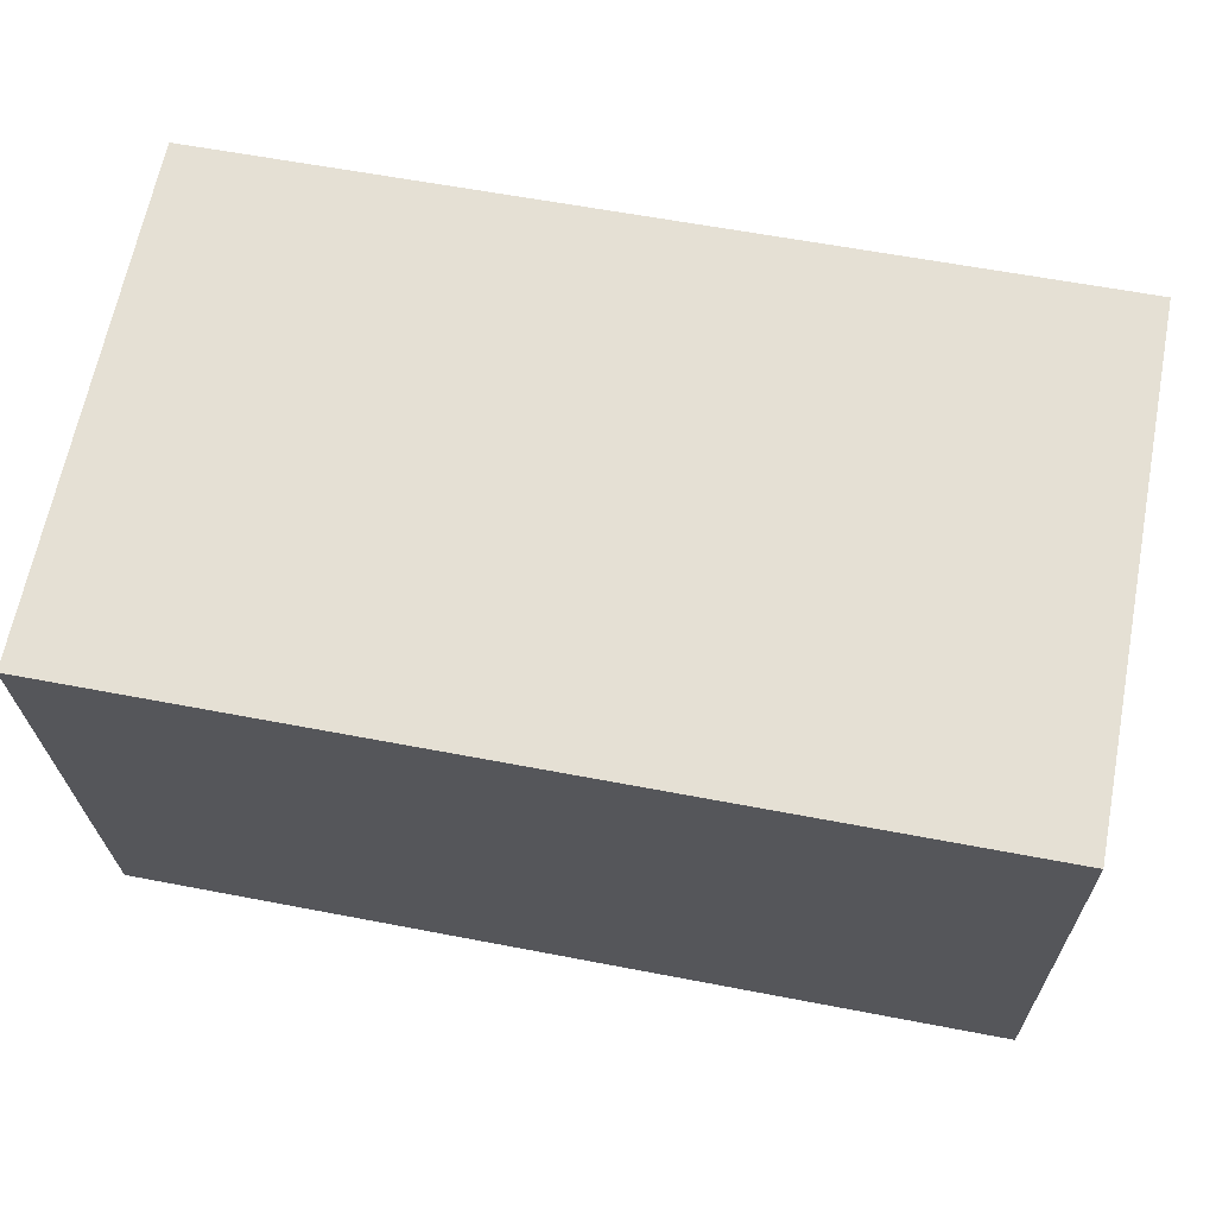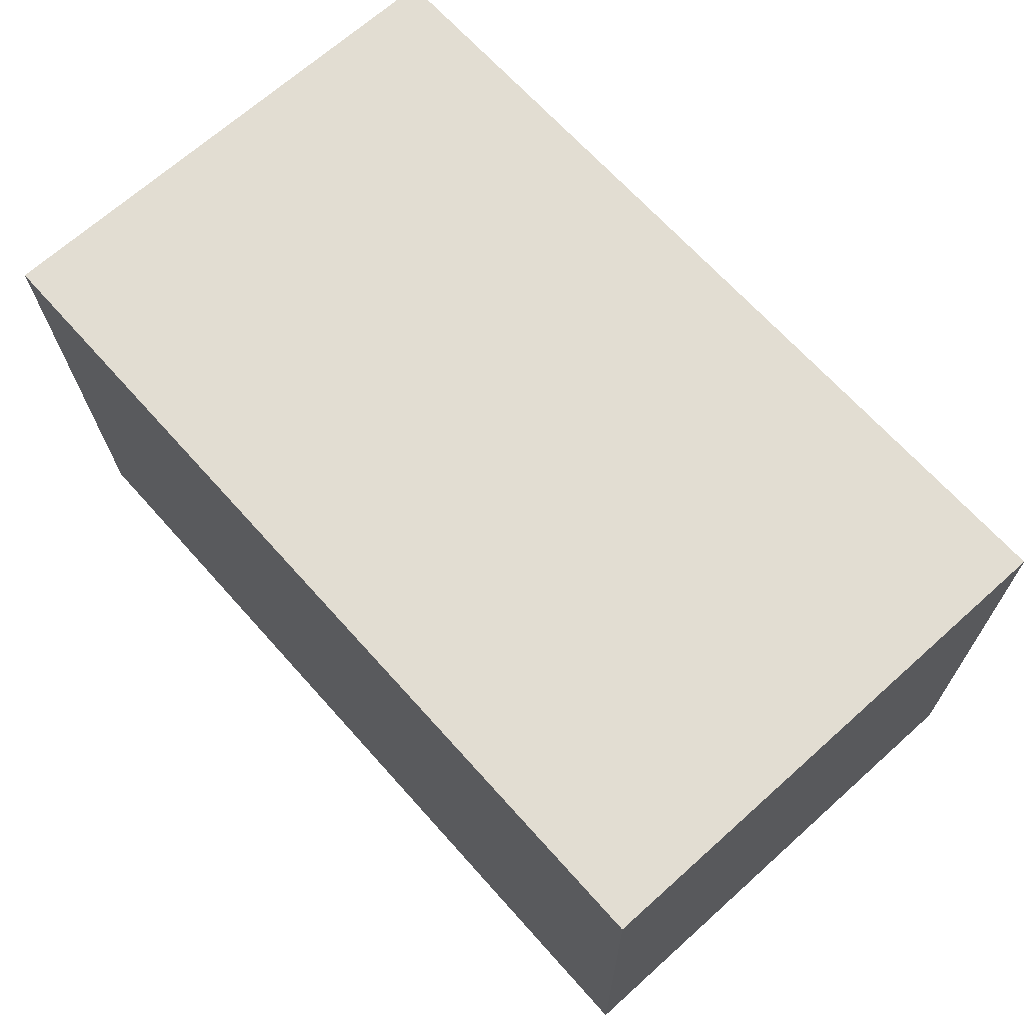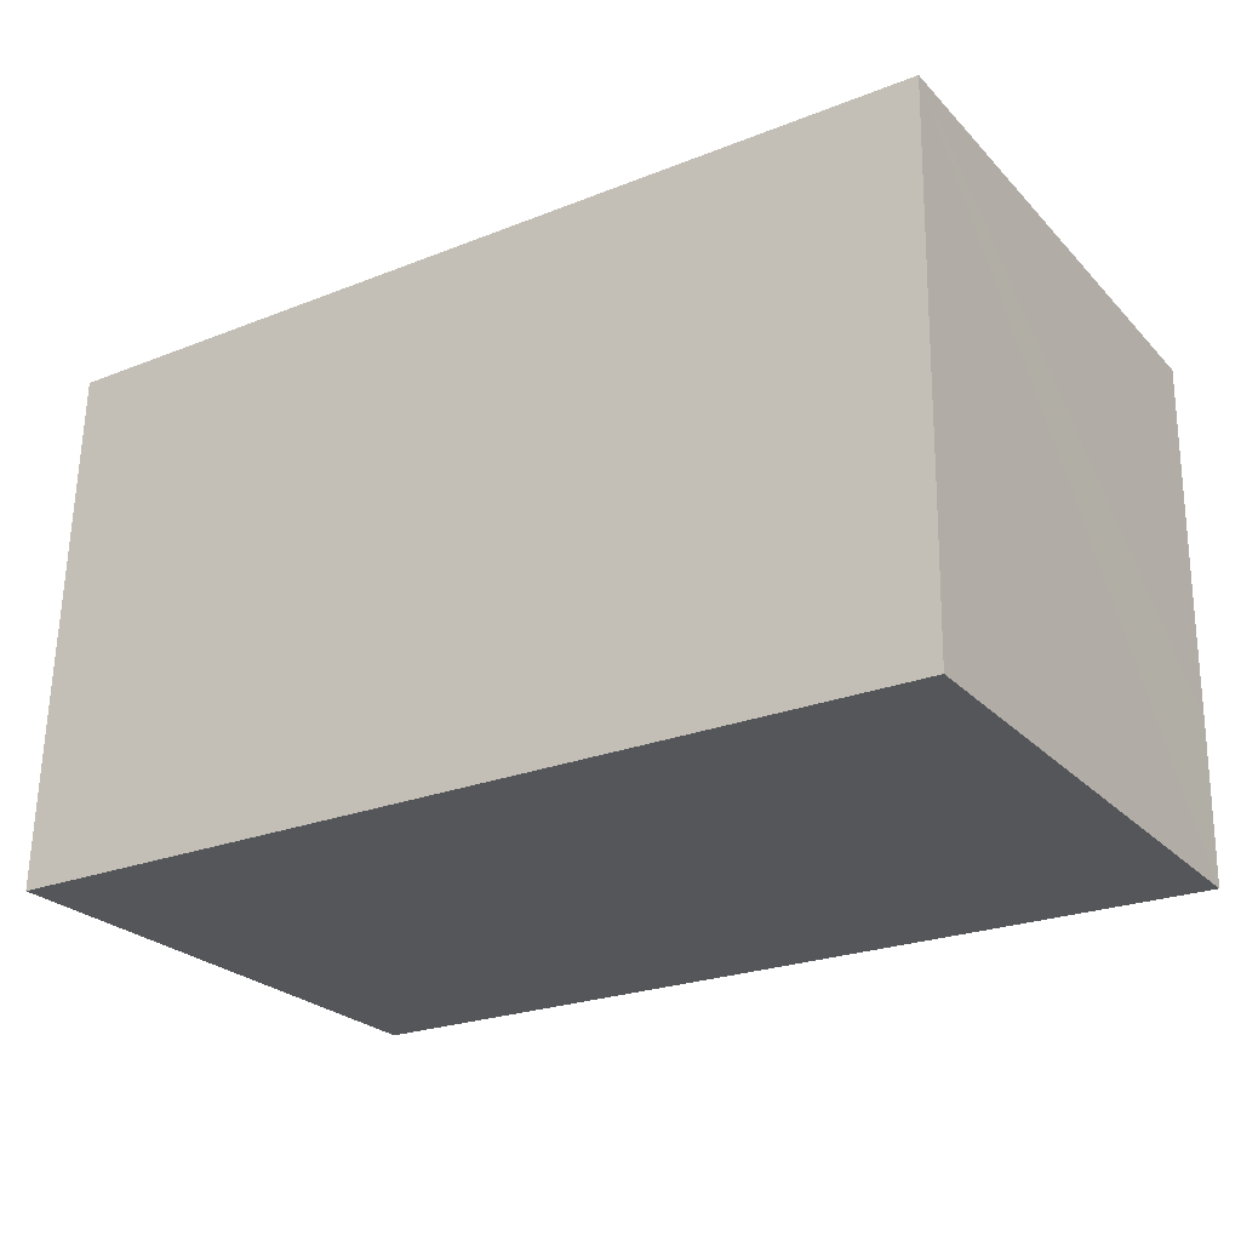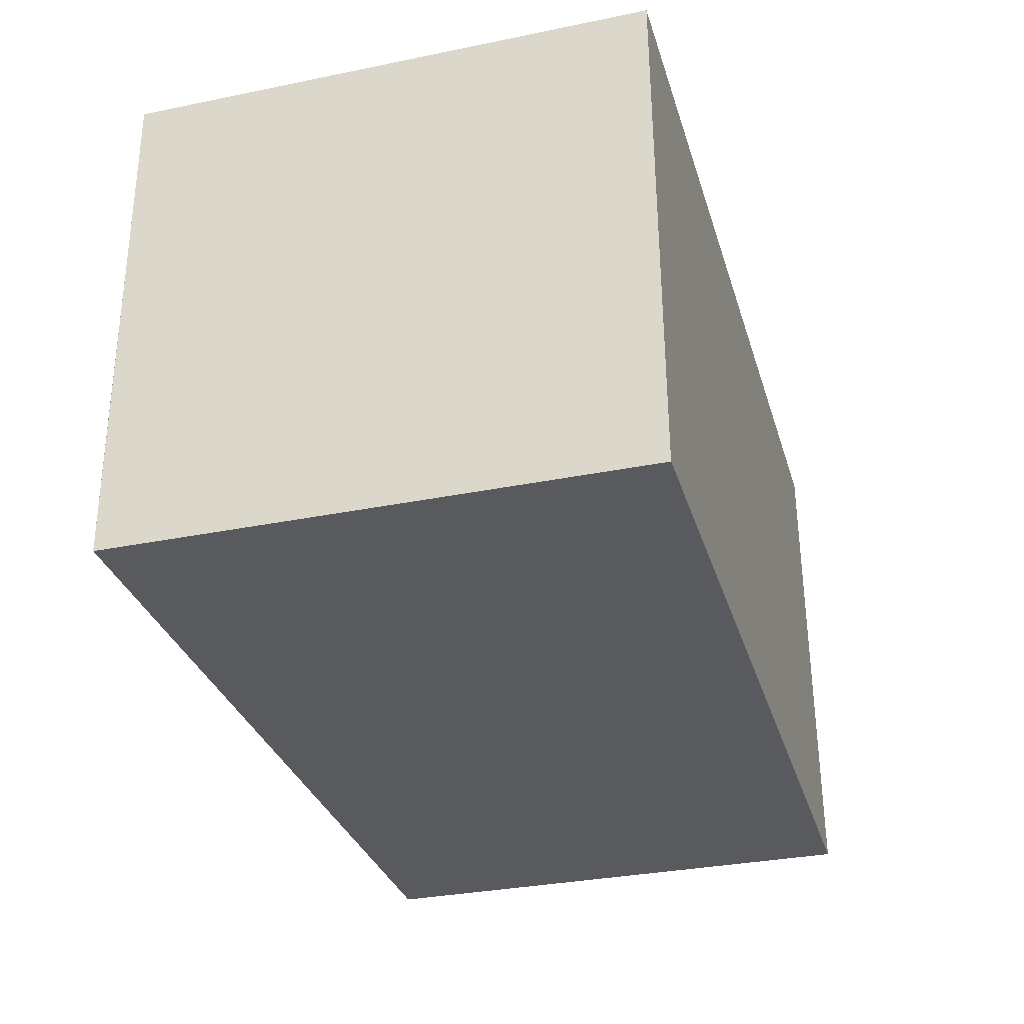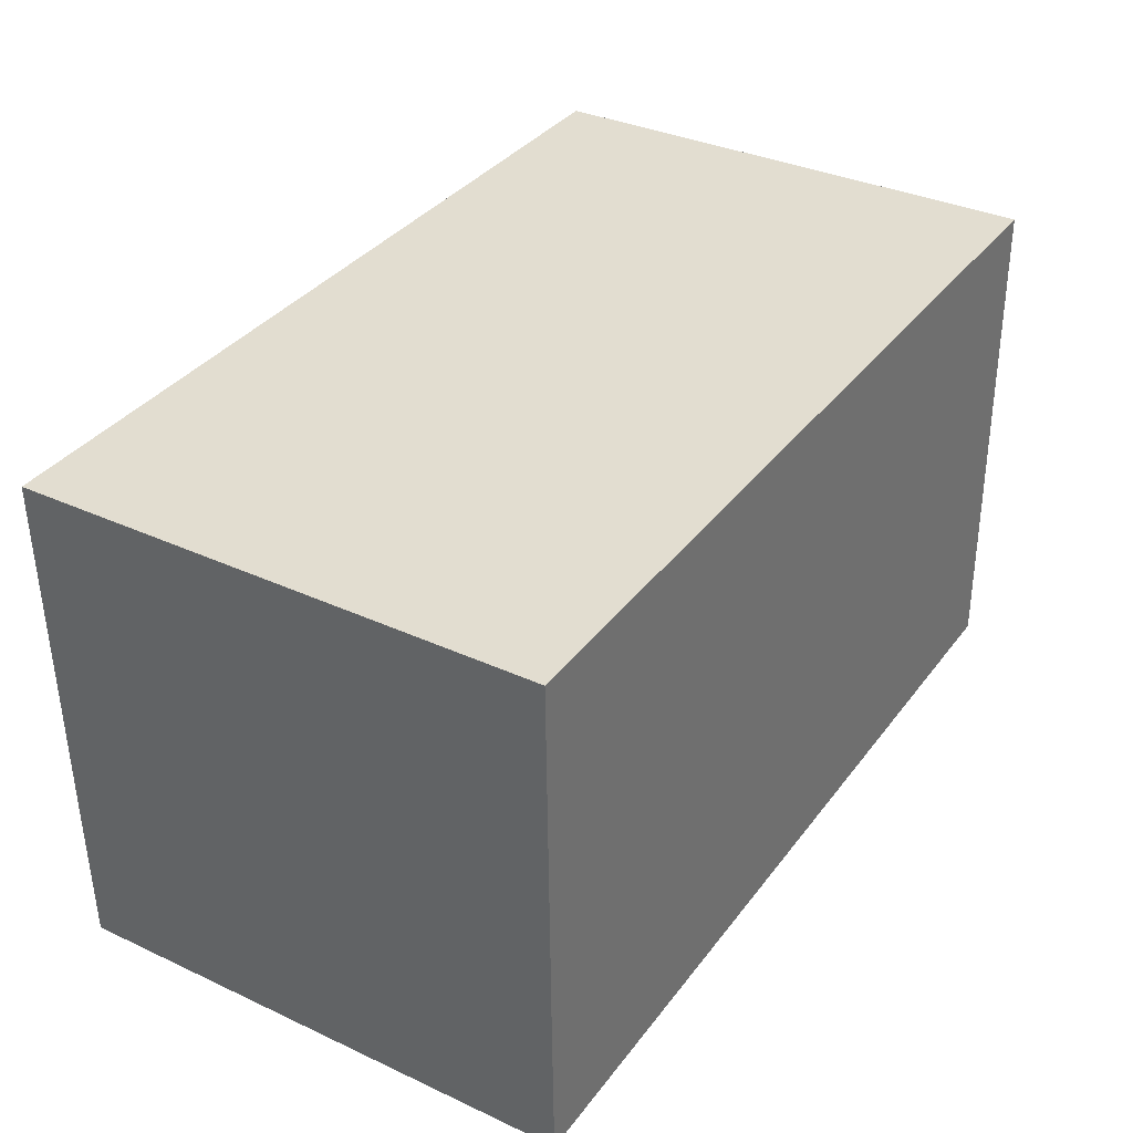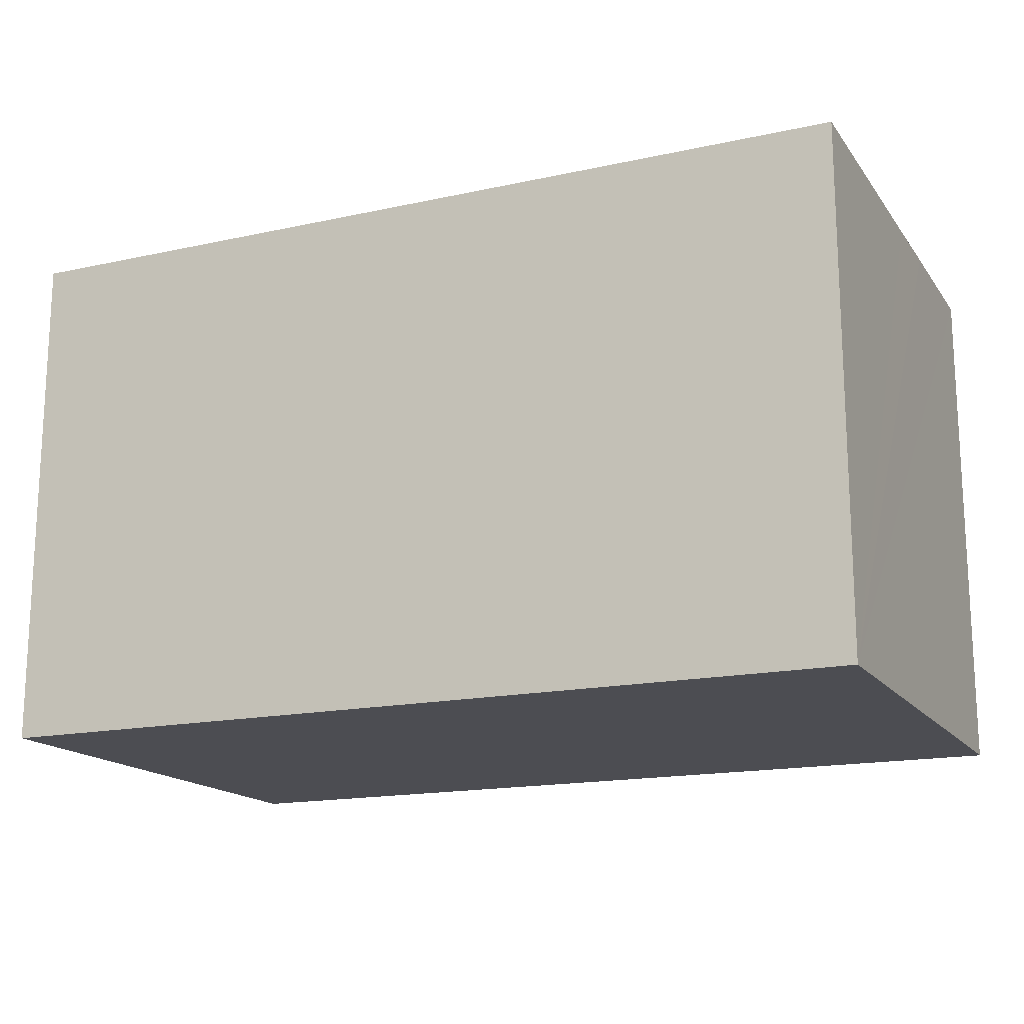
<metadata>
{"format":"obj","ext":"obj","renderer":"f3d","projection":"perspective","resolution":1024,"background":"white","views":[{"elev":65.6,"azim":-168.9,"up":"+Z"},{"elev":68.8,"azim":-131.8,"up":"+Z"},{"elev":-26.0,"azim":33.2,"up":"+Z"},{"elev":-32.5,"azim":105.8,"up":"+Z"},{"elev":34.4,"azim":121.9,"up":"+Z"},{"elev":-16.4,"azim":25.2,"up":"+Y"}]}
</metadata>
<code>
v  11.47 6.693 3.238
v  6.983 6.693 6.467
v  11.53 6.693 6.382
v  4.005 6.693 6.522
v  0.132 6.693 6.594
v  0.003 6.693 0.134
v  11.46 6.693 2.869
v  11.44 6.693 1.809
v  11.4 6.693 -0.202
v  0 6.693 4.098e-16
v  11.53 -3.908e-16 6.382
v  11.4 1.237e-17 -0.202
v  11.47 -1.983e-16 3.238
v  11.46 -1.757e-16 2.869
v  11.44 -1.108e-16 1.809
v  0 0 0
v  0.132 -4.038e-16 6.594
v  0.003 -8.205e-18 0.134
v  4.005 -3.994e-16 6.522
v  6.983 -3.96e-16 6.467
g defaultobject
f 1 2 3
f 2 1 4
f 4 1 5
f 5 1 6
f 6 1 7
f 6 7 8
f 6 8 9
f 6 9 10
f 11 1 3
f 1 11 7
f 7 11 8
f 8 11 9
f 9 11 12
f 12 11 13
f 12 13 14
f 12 14 15
f 12 10 9
f 10 12 16
f 16 6 10
f 6 16 5
f 5 16 17
f 17 16 18
f 17 4 5
f 4 17 2
f 2 17 19
f 2 19 3
f 3 19 20
f 3 20 11
f 12 18 16
f 18 12 17
f 17 12 19
f 19 12 20
f 20 12 11
f 11 12 13
f 13 12 14
f 14 12 15

</code>
